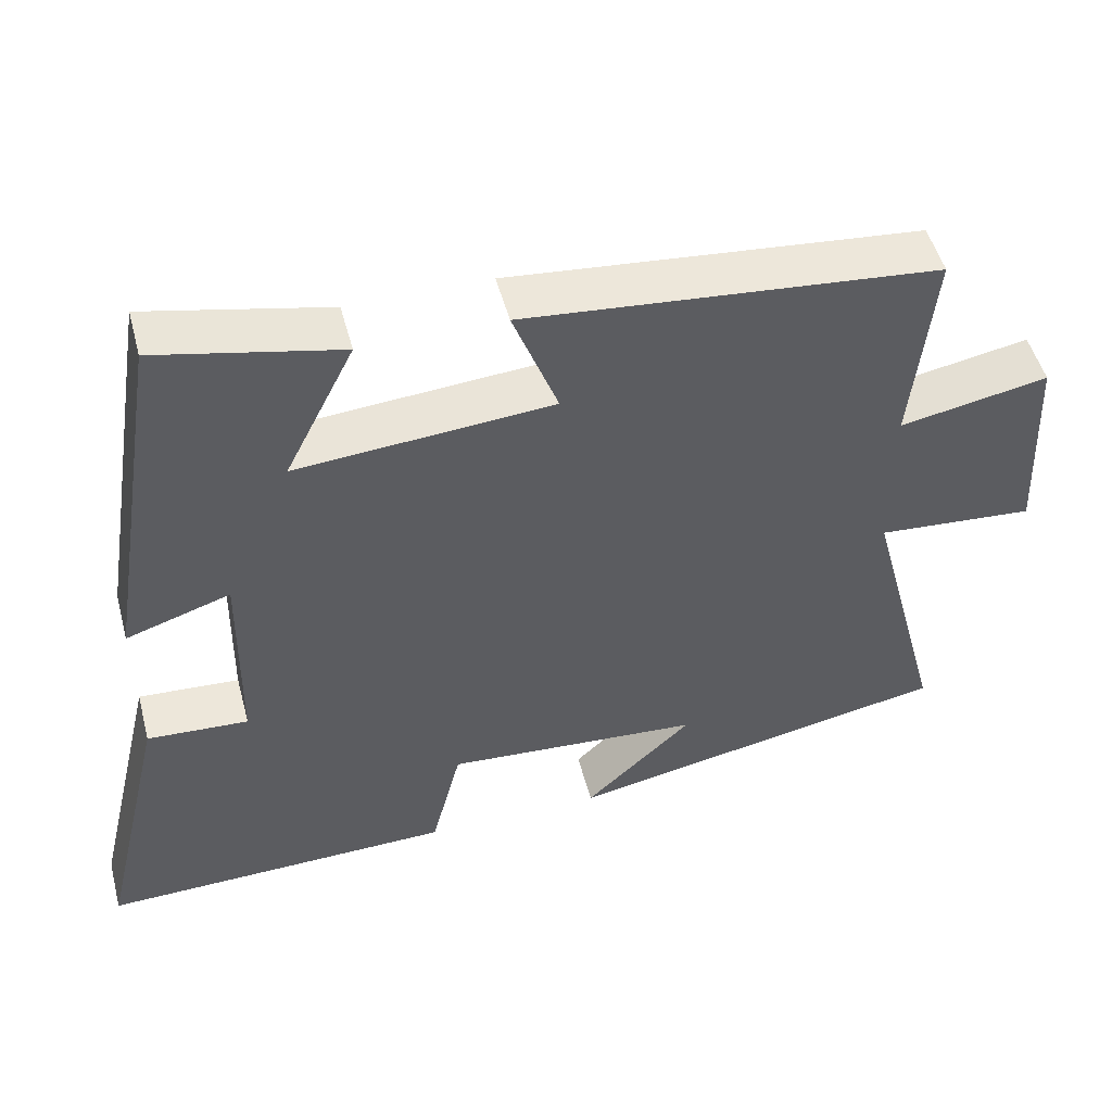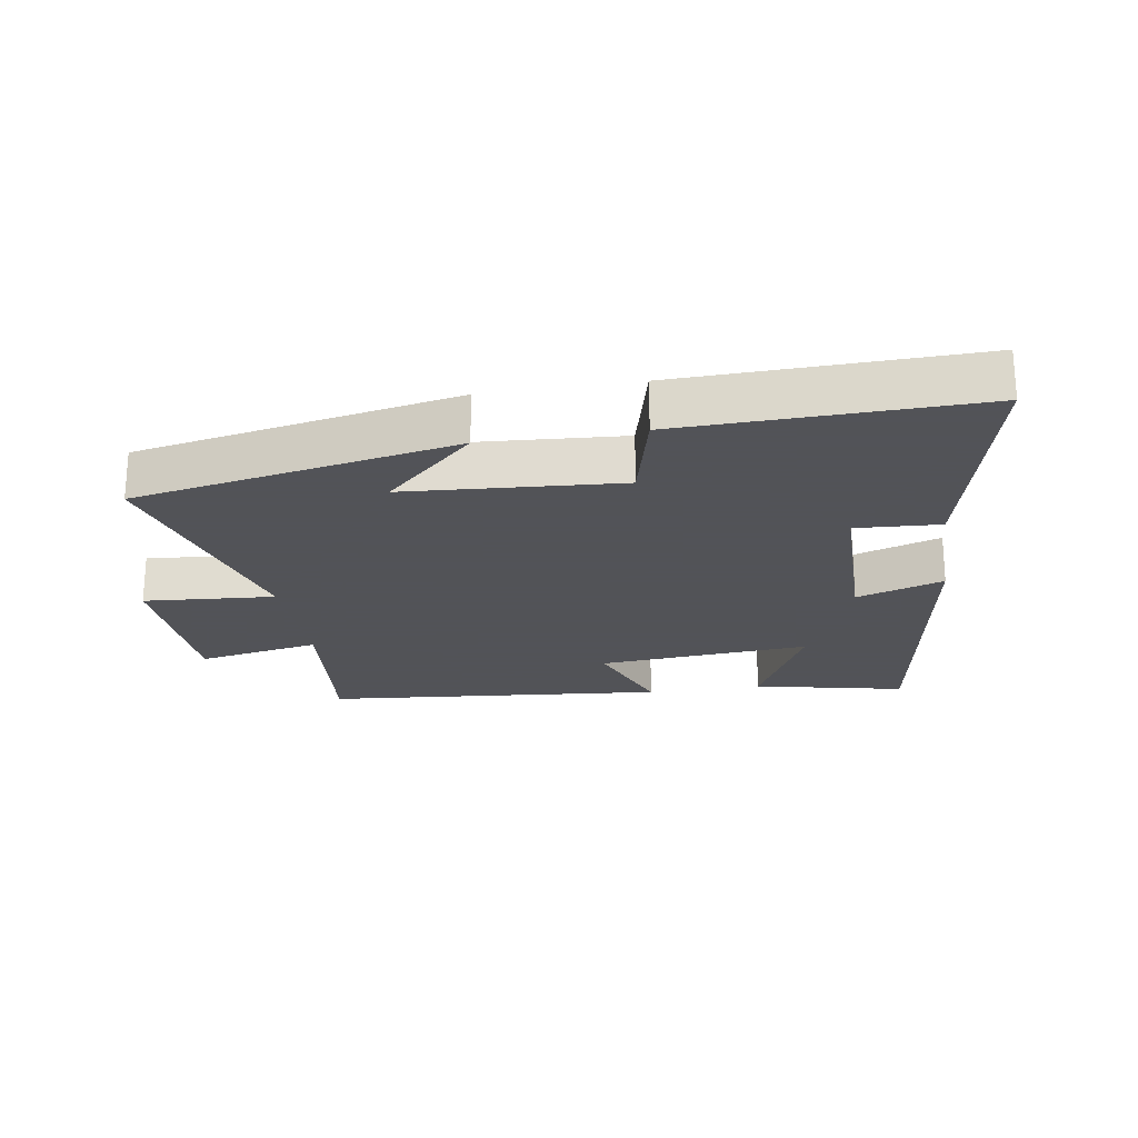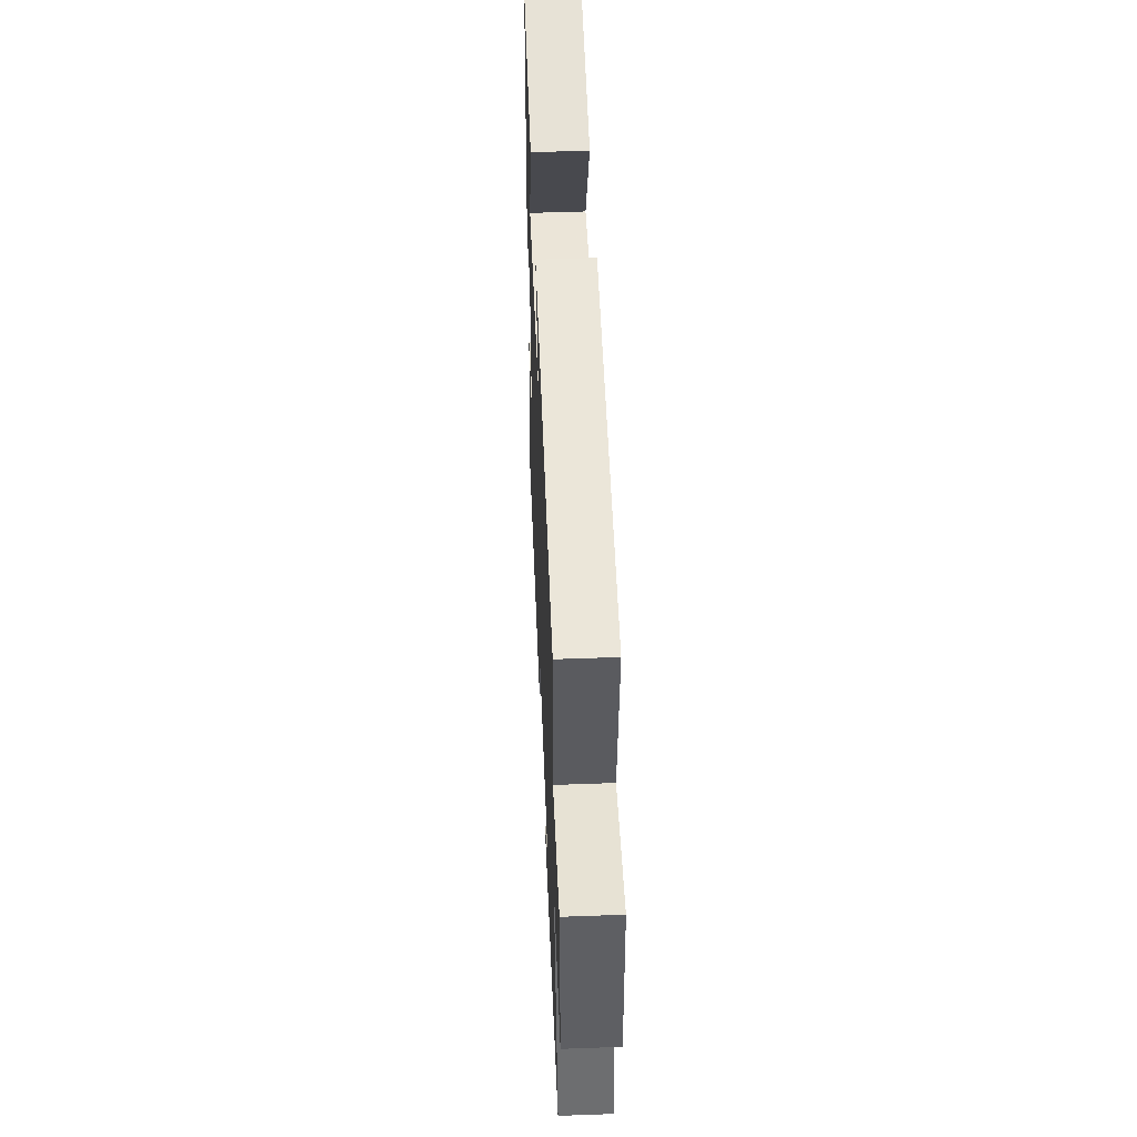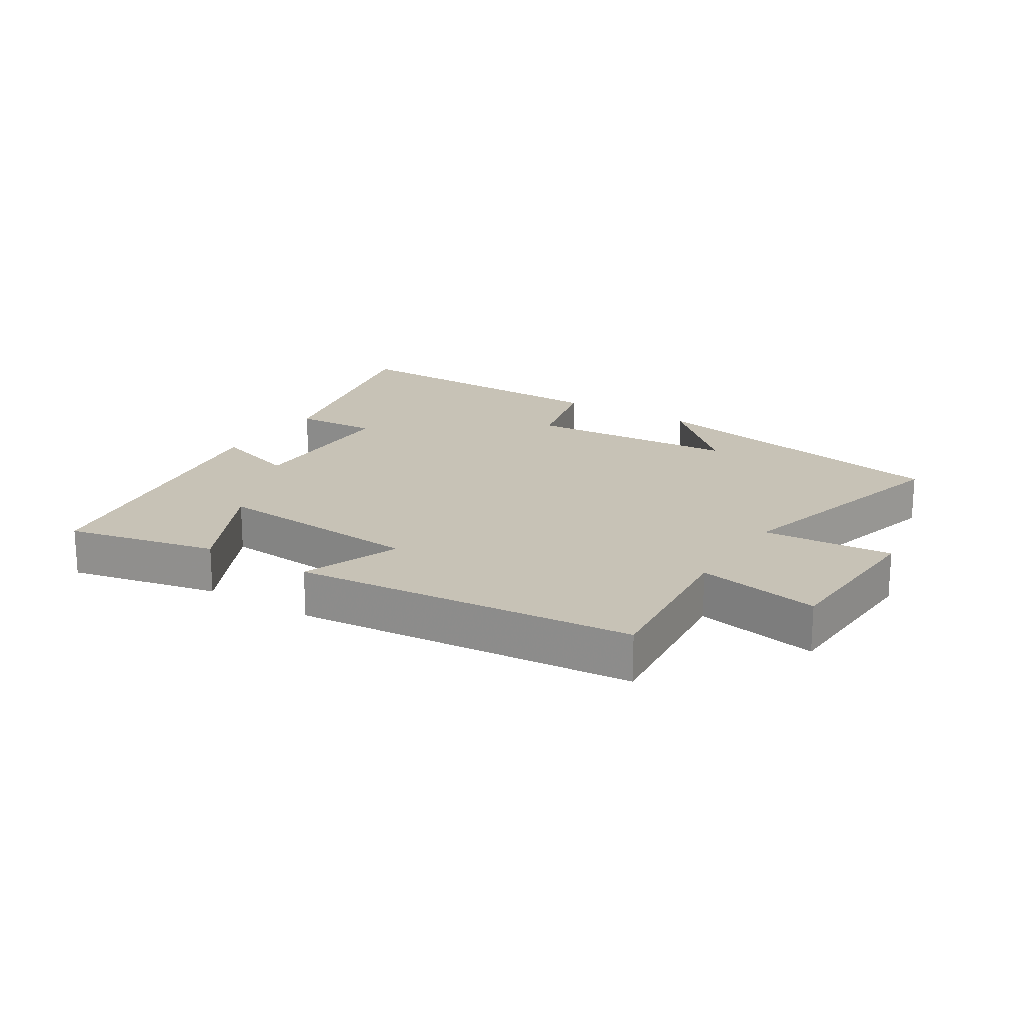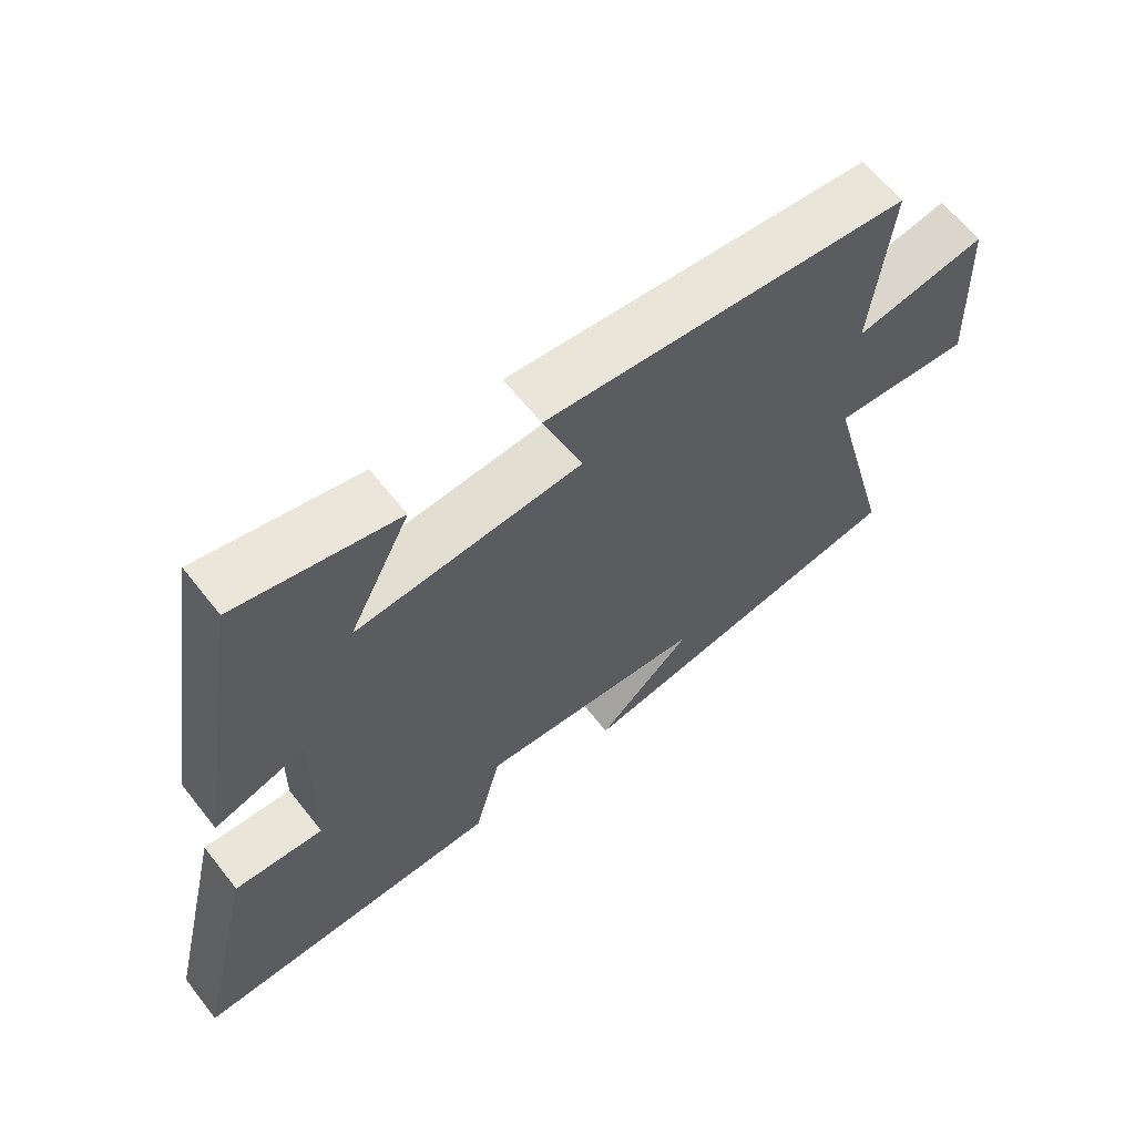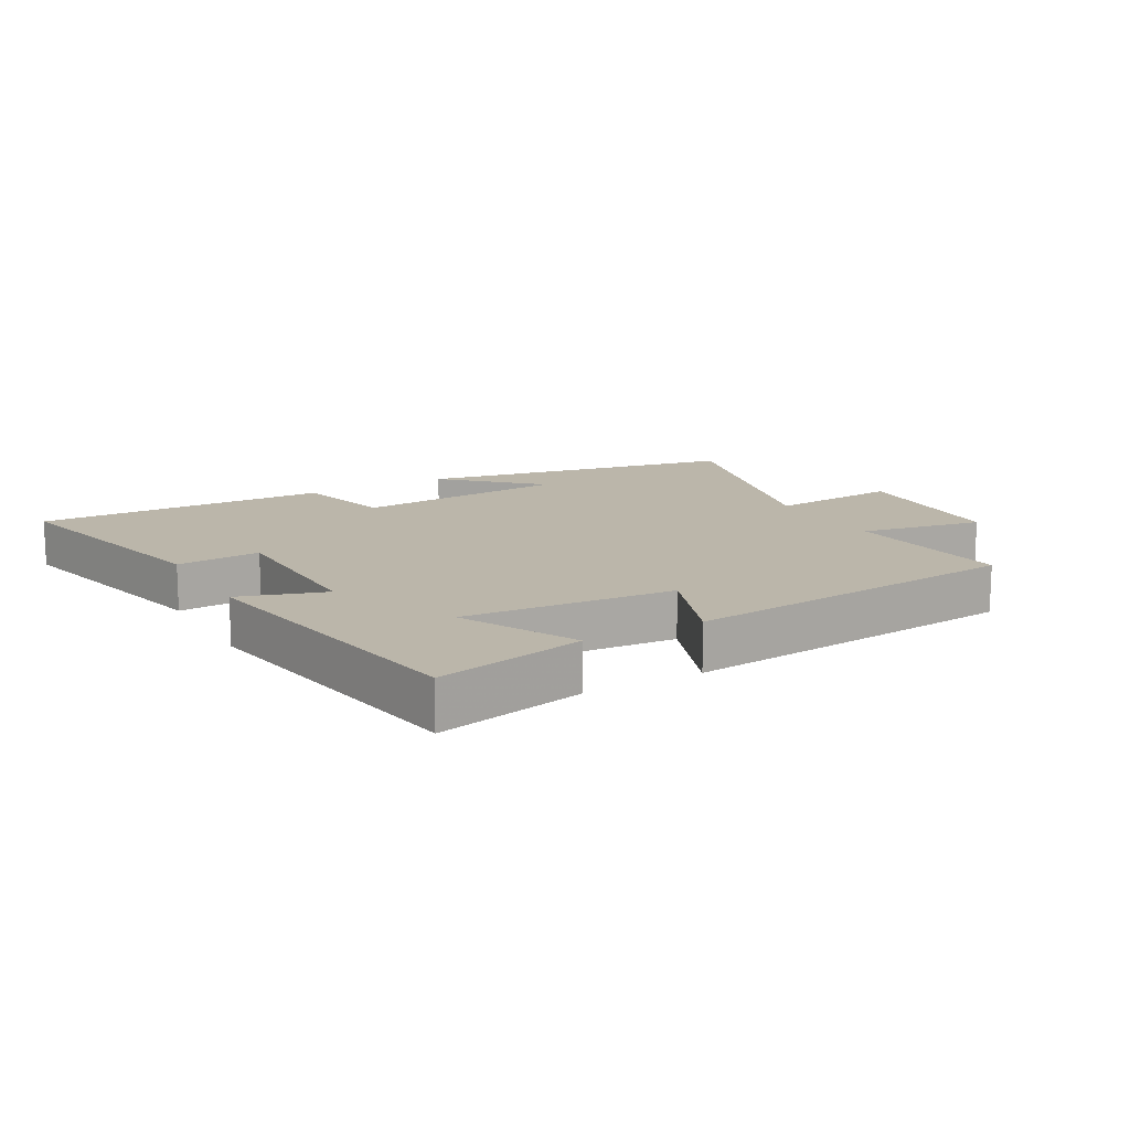
<metadata>
{"format":"obj","ext":"obj","renderer":"f3d","projection":"perspective","resolution":1024,"background":"white","views":[{"elev":50.3,"azim":-14.8,"up":"+Z"},{"elev":-22.5,"azim":-170.7,"up":"+Y"},{"elev":50.7,"azim":87.7,"up":"+Z"},{"elev":19.2,"azim":32.4,"up":"+Y"},{"elev":63.1,"azim":-38.2,"up":"+Z"},{"elev":14.0,"azim":-29.5,"up":"+Y"}]}
</metadata>
<code>
v 0.527 0.07 0.449
v 0.5 0.07 0.184
v 0.692 0.07 0.22
v 0.704 0.07 -0.042
v 0.5 0.07 -0.026
v 0.6 0.07 -0.405
v 0.101 0.07 -0.5
v 0.24 0.07 -0.369
v -0.092 0.07 -0.345
v -0.131 0.07 -0.5
v -0.588 0.07 -0.51
v -0.5 0.07 -0.138
v -0.369 0.07 -0.146
v -0.365 0.07 0.118
v -0.5 0.07 0.074
v -0.422 0.07 0.552
v -0.187 0.07 0.5
v -0.277 0.07 0.32
v 0.053 0.07 0.346
v -0.005 0.07 0.5
v 0.527 0 0.449
v 0.5 0 0.184
v 0.692 0 0.22
v 0.704 0 -0.042
v 0.5 0 -0.026
v 0.6 0 -0.405
v 0.101 0 -0.5
v 0.24 0 -0.369
v -0.092 0 -0.345
v -0.131 0 -0.5
v -0.588 0 -0.51
v -0.5 0 -0.138
v -0.369 0 -0.146
v -0.365 0 0.118
v -0.5 0 0.074
v -0.422 0 0.552
v -0.187 0 0.5
v -0.277 0 0.32
v 0.053 0 0.346
v -0.005 0 0.5
f 19 20 1 2
f 18 19 2
f 15 16 17 18
f 14 15 18
f 13 14 18 2
f 11 12 13
f 10 11 13
f 9 10 13
f 8 9 13 2
f 6 7 8
f 5 6 8
f 5 8 2
f 2 3 4 5
f 22 21 40 39
f 22 39 38
f 38 37 36 35
f 38 35 34
f 22 38 34 33
f 33 32 31
f 33 31 30
f 33 30 29
f 22 33 29 28
f 28 27 26
f 28 26 25
f 22 28 25
f 25 24 23 22
f 1 21 22 2
f 2 22 23 3
f 3 23 24 4
f 4 24 25 5
f 5 25 26 6
f 6 26 27 7
f 7 27 28 8
f 8 28 29 9
f 9 29 30 10
f 10 30 31 11
f 11 31 32 12
f 12 32 33 13
f 13 33 34 14
f 14 34 35 15
f 15 35 36 16
f 16 36 37 17
f 17 37 38 18
f 18 38 39 19
f 19 39 40 20
f 20 40 21 1

</code>
